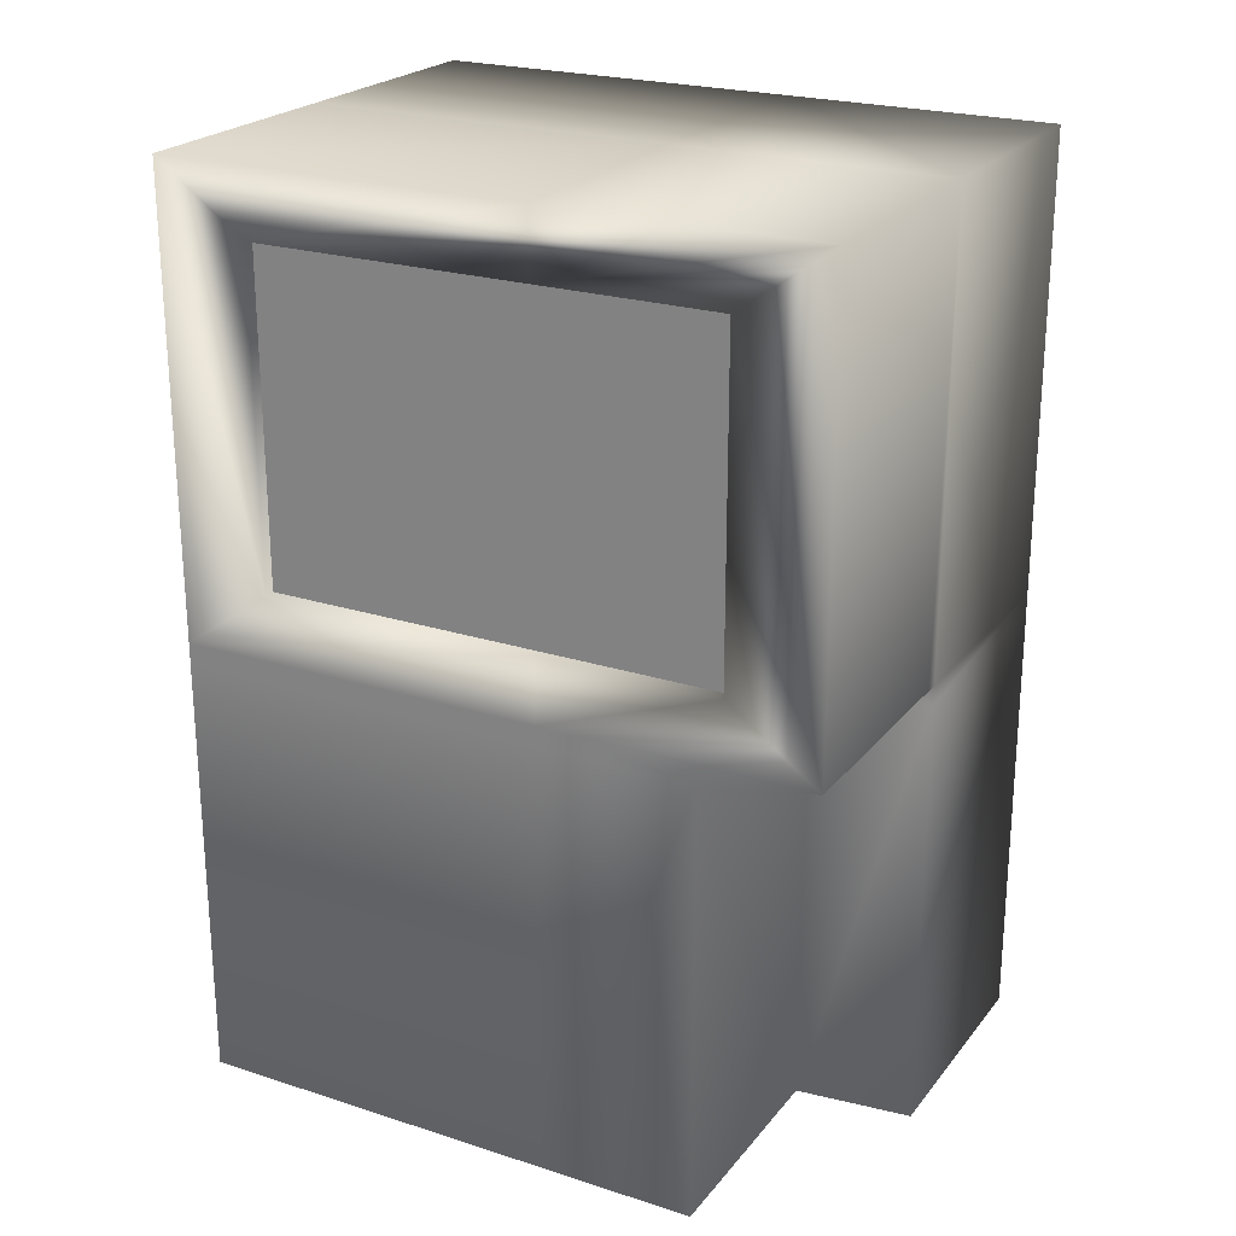
<metadata>
{"format":"obj","ext":"obj","renderer":"f3d","projection":"perspective","resolution":1024,"background":"white","views":[{"elev":23.2,"azim":118.5,"up":"+Z"}]}
</metadata>
<code>
g default
v 283 49.82 4162
v 283 49.82 4165
v 282.6 69.35 4161
v 282.6 69.35 4166
v 287 69.35 4161
v 287 69.35 4166
v 286.6 49.82 4162
v 286.6 49.82 4165
v 281.8 69.35 4163
v 287.8 69.35 4163
v 287.2 49.82 4163
v 282.4 49.82 4163
v 284.7 69.35 4167
v 284.7 69.35 4163
v 284.7 69.35 4160
v 284.7 49.82 4161
v 284.7 46.91 4163
v 284.7 49.82 4166
v 283 68.65 4165
v 282.4 68.65 4163
v 283 68.65 4162
v 284.7 68.65 4161
v 286.6 68.65 4162
v 287.2 68.65 4163
v 286.6 68.65 4165
v 284.7 68.65 4166
v 287.2 60.01 4163
v 286.6 60.01 4162
v 284.7 60.01 4161
v 283 60.01 4162
v 282.4 60.01 4163
v 283 60.01 4165
v 284.7 60.01 4166
v 286.6 60.01 4165
v 287.2 58.49 4163
v 286.6 58.49 4162
v 284.7 58.49 4161
v 283 58.49 4162
v 282.4 58.49 4163
v 283 58.49 4165
v 284.7 58.49 4166
v 286.6 58.49 4165
v 287.9 60.01 4163
v 287.1 60.01 4161
v 287.9 58.49 4163
v 287.1 58.49 4161
v 284.7 58.49 4160
v 284.7 60.01 4160
v 282.5 58.49 4161
v 282.5 60.01 4161
v 281.7 58.49 4163
v 281.7 60.01 4163
v 282.5 60.01 4166
v 282.5 58.49 4166
v 284.7 58.49 4167
v 284.7 60.01 4167
v 287.1 60.01 4166
v 287.1 58.49 4166
v 286.4 58.49 4159
v 284.7 58.49 4158
v 284.7 60.01 4158
v 286.4 60.01 4159
v 283.2 58.49 4159
v 283.2 60.01 4159
g pCube44 Rotar Analizador_de_fluidos
f 30 31 20 21
f 3 9 14 15
f 23 24 27 28
f 16 17 12 1
f 32 33 26 19
f 29 30 21 22
f 9 4 13 14
f 34 27 24 25
f 12 17 18 2
f 20 31 32 19
f 14 13 6 10
f 15 14 10 5
f 28 29 22 23
f 7 11 17 16
f 18 17 11 8
f 26 33 34 25
f 9 20 19 4
f 21 20 9 3
f 22 21 3 15
f 23 22 15 5
f 5 10 24 23
f 25 24 10 6
f 13 26 25 6
f 19 26 13 4
f 44 43 45 46
f 49 51 52 50
f 53 52 51 54
f 54 55 56 53
f 57 56 55 58
f 58 45 43 57
f 36 35 11 7
f 7 16 37 36
f 16 1 38 37
f 1 12 39 38
f 40 39 12 2
f 2 18 41 40
f 42 41 18 8
f 11 35 42 8
f 28 27 43 44
f 35 36 46 45
f 36 37 47 46
f 29 28 44 48
f 37 38 49 47
f 30 29 48 50
f 38 39 51 49
f 31 30 50 52
f 32 31 52 53
f 39 40 54 51
f 40 41 55 54
f 33 32 53 56
f 34 33 56 57
f 41 42 58 55
f 42 35 45 58
f 27 34 57 43
f 46 47 60 59
f 48 44 62 61
f 44 46 59 62
f 47 49 63 60
f 49 50 64 63
f 50 48 61 64
g default
v 282.9 49.89 4159
v 284.8 49.89 4160
v 286.7 49.89 4159
v 282.9 90.31 4159
v 284.8 90.31 4160
v 286.7 90.31 4159
v 282.2 90.31 4157
v 287.5 90.31 4157
v 282.9 90.31 4156
v 284.8 90.31 4155
v 286.7 90.31 4156
v 282.9 49.89 4156
v 284.8 49.89 4155
v 286.7 49.89 4156
v 282.2 49.89 4157
v 287.5 49.89 4157
g Rotar Analizador_de_fluidos pCube10
f 65 66 69 68
f 73 74 77 76
f 74 75 78 77
f 80 78 75 72
f 67 80 72 70
f 76 79 71 73
f 79 65 68 71
f 70 69 66 67
g default
v 280.5 49.82 4156
v 276.8 49.82 4156
v 281 69.35 4155
v 276.3 69.35 4155
v 281 69.35 4160
v 276.3 69.35 4160
v 280.5 49.82 4159
v 276.8 49.82 4159
v 278.7 69.35 4154
v 278.7 69.35 4160
v 278.7 49.82 4160
v 278.7 49.82 4155
v 275.5 69.35 4157
v 278.7 69.35 4157
v 281.8 69.35 4157
v 281.2 49.82 4157
v 278.7 46.91 4157
v 276.1 49.82 4157
v 276.8 68.65 4156
v 278.7 68.65 4155
v 280.5 68.65 4156
v 281.2 68.65 4157
v 280.5 68.65 4159
v 278.7 68.65 4160
v 276.8 68.65 4159
v 276.1 68.65 4157
v 278.7 60.01 4160
v 280.5 60.01 4159
v 281.2 60.01 4157
v 280.5 60.01 4156
v 278.7 60.01 4155
v 276.8 60.01 4156
v 276.1 60.01 4157
v 276.8 60.01 4159
v 278.7 58.49 4160
v 280.5 58.49 4159
v 281.2 58.49 4157
v 280.5 58.49 4156
v 278.7 58.49 4155
v 276.8 58.49 4156
v 276.1 58.49 4157
v 276.8 58.49 4159
v 278.7 60.01 4160
v 281.1 60.01 4160
v 278.7 58.49 4160
v 281.1 58.49 4160
v 281.9 58.49 4157
v 281.9 60.01 4157
v 281.1 58.49 4155
v 281.1 60.01 4155
v 278.7 58.49 4154
v 278.7 60.01 4154
v 276.3 60.01 4155
v 276.3 58.49 4155
v 275.4 58.49 4157
v 275.4 60.01 4157
v 276.2 60.01 4160
v 276.2 58.49 4160
v 283.5 58.49 4159
v 284.3 58.49 4157
v 284.3 60.01 4157
v 283.5 60.01 4159
v 283.5 58.49 4156
v 283.5 60.01 4156
g Rotar Analizador_de_fluidos pCube43
f 110 111 100 101
f 83 89 94 95
f 103 104 107 108
f 96 97 92 81
f 112 113 106 99
f 109 110 101 102
f 89 84 93 94
f 114 107 104 105
f 92 97 98 82
f 100 111 112 99
f 94 93 86 90
f 95 94 90 85
f 108 109 102 103
f 87 91 97 96
f 98 97 91 88
f 106 113 114 105
f 89 100 99 84
f 101 100 89 83
f 102 101 83 95
f 103 102 95 85
f 85 90 104 103
f 105 104 90 86
f 93 106 105 86
f 99 106 93 84
f 124 123 125 126
f 129 131 132 130
f 133 132 131 134
f 134 135 136 133
f 137 136 135 138
f 138 125 123 137
f 116 115 91 87
f 87 96 117 116
f 96 81 118 117
f 81 92 119 118
f 120 119 92 82
f 82 98 121 120
f 122 121 98 88
f 91 115 122 88
f 108 107 123 124
f 115 116 126 125
f 116 117 127 126
f 109 108 124 128
f 117 118 129 127
f 110 109 128 130
f 118 119 131 129
f 111 110 130 132
f 112 111 132 133
f 119 120 134 131
f 120 121 135 134
f 113 112 133 136
f 114 113 136 137
f 121 122 138 135
f 122 115 125 138
f 107 114 137 123
f 126 127 140 139
f 128 124 142 141
f 124 126 139 142
f 127 129 143 140
f 129 130 144 143
f 130 128 141 144
g default
v 289.1 49.82 4159
v 292.9 49.82 4159
v 288.6 69.35 4160
v 293.3 69.35 4160
v 288.6 69.35 4155
v 293.3 69.35 4155
v 289.1 49.82 4156
v 292.9 49.82 4156
v 291 69.35 4160
v 291 69.35 4154
v 291 49.82 4155
v 291 49.82 4160
v 294.1 69.35 4157
v 291 69.35 4157
v 287.8 69.35 4157
v 288.4 49.82 4157
v 291 46.91 4157
v 293.5 49.82 4157
v 292.9 68.65 4159
v 291 68.65 4160
v 289.1 68.65 4159
v 288.4 68.65 4157
v 289.1 68.65 4156
v 291 68.65 4155
v 292.9 68.65 4156
v 293.5 68.65 4157
v 291 60.01 4155
v 289.1 60.01 4156
v 288.4 60.01 4157
v 289.1 60.01 4159
v 291 60.01 4160
v 292.9 60.01 4159
v 293.5 60.01 4157
v 292.9 60.01 4156
v 291 58.49 4155
v 289.1 58.49 4156
v 288.4 58.49 4157
v 289.1 58.49 4159
v 291 58.49 4160
v 292.9 58.49 4159
v 293.5 58.49 4157
v 292.9 58.49 4156
v 291 60.01 4154
v 288.5 60.01 4155
v 291 58.49 4154
v 288.5 58.49 4155
v 287.7 58.49 4157
v 287.7 60.01 4157
v 288.6 58.49 4160
v 288.6 60.01 4160
v 291 58.49 4160
v 291 60.01 4160
v 293.4 60.01 4160
v 293.4 58.49 4160
v 294.2 58.49 4157
v 294.2 60.01 4157
v 293.4 60.01 4155
v 293.4 58.49 4155
v 286.1 58.49 4156
v 285.3 58.49 4157
v 285.3 60.01 4157
v 286.1 60.01 4156
v 286.1 58.49 4159
v 286.1 60.01 4159
g Rotar Analizador_de_fluidos pCube11
f 174 175 164 165
f 147 153 158 159
f 167 168 171 172
f 160 161 156 145
f 176 177 170 163
f 173 174 165 166
f 153 148 157 158
f 178 171 168 169
f 156 161 162 146
f 164 175 176 163
f 158 157 150 154
f 159 158 154 149
f 172 173 166 167
f 151 155 161 160
f 162 161 155 152
f 170 177 178 169
f 153 164 163 148
f 165 164 153 147
f 166 165 147 159
f 167 166 159 149
f 149 154 168 167
f 169 168 154 150
f 157 170 169 150
f 163 170 157 148
f 188 187 189 190
f 193 195 196 194
f 197 196 195 198
f 198 199 200 197
f 201 200 199 202
f 202 189 187 201
f 180 179 155 151
f 151 160 181 180
f 160 145 182 181
f 145 156 183 182
f 184 183 156 146
f 146 162 185 184
f 186 185 162 152
f 155 179 186 152
f 172 171 187 188
f 179 180 190 189
f 180 181 191 190
f 173 172 188 192
f 181 182 193 191
f 174 173 192 194
f 182 183 195 193
f 175 174 194 196
f 176 175 196 197
f 183 184 198 195
f 184 185 199 198
f 177 176 197 200
f 178 177 200 201
f 185 186 202 199
f 186 179 189 202
f 171 178 201 187
f 190 191 204 203
f 192 188 206 205
f 188 190 203 206
f 191 193 207 204
f 193 194 208 207
f 194 192 205 208
g default
v 286.6 49.82 4153
v 286.6 49.82 4149
v 287 69.35 4154
v 287 69.35 4149
v 282.6 69.35 4154
v 282.6 69.35 4149
v 283 49.82 4153
v 283 49.82 4149
v 287.8 69.35 4151
v 281.8 69.35 4151
v 282.4 49.82 4151
v 287.2 49.82 4151
v 285 69.35 4148
v 284.9 69.35 4151
v 285 69.35 4154
v 284.9 49.82 4154
v 284.9 46.91 4151
v 284.9 49.82 4149
v 286.6 68.65 4149
v 287.2 68.65 4151
v 286.6 68.65 4153
v 284.9 68.65 4154
v 283 68.65 4153
v 282.4 68.65 4151
v 283 68.65 4149
v 284.9 68.65 4149
v 282.4 60.01 4151
v 283 60.01 4153
v 284.9 60.01 4154
v 286.6 60.01 4153
v 287.2 60.01 4151
v 286.6 60.01 4149
v 284.9 60.01 4149
v 283 60.01 4149
v 282.4 58.49 4151
v 283 58.49 4153
v 284.9 58.49 4154
v 286.6 58.49 4153
v 287.2 58.49 4151
v 286.6 58.49 4149
v 284.9 58.49 4149
v 283 58.49 4149
v 281.7 60.01 4151
v 282.5 60.01 4154
v 281.7 58.49 4151
v 282.5 58.49 4154
v 284.9 58.49 4154
v 284.9 60.01 4154
v 287.1 58.49 4154
v 287.1 60.01 4154
v 287.9 58.49 4151
v 287.9 60.01 4151
v 287.1 60.01 4149
v 287.1 58.49 4149
v 284.9 58.49 4148
v 284.9 60.01 4148
v 282.5 60.01 4149
v 282.5 58.49 4149
v 283.2 58.49 4156
v 284.9 58.49 4157
v 284.9 60.01 4157
v 283.2 60.01 4156
v 286.5 58.49 4156
v 286.5 60.01 4156
g Rotar Analizador_de_fluidos pCube42
f 238 239 228 229
f 211 217 222 223
f 231 232 235 236
f 224 225 220 209
f 240 241 234 227
f 237 238 229 230
f 217 212 221 222
f 242 235 232 233
f 220 225 226 210
f 228 239 240 227
f 222 221 214 218
f 223 222 218 213
f 236 237 230 231
f 215 219 225 224
f 226 225 219 216
f 234 241 242 233
f 217 228 227 212
f 229 228 217 211
f 230 229 211 223
f 231 230 223 213
f 213 218 232 231
f 233 232 218 214
f 221 234 233 214
f 227 234 221 212
f 252 251 253 254
f 257 259 260 258
f 261 260 259 262
f 262 263 264 261
f 265 264 263 266
f 266 253 251 265
f 244 243 219 215
f 215 224 245 244
f 224 209 246 245
f 209 220 247 246
f 248 247 220 210
f 210 226 249 248
f 250 249 226 216
f 219 243 250 216
f 236 235 251 252
f 243 244 254 253
f 244 245 255 254
f 237 236 252 256
f 245 246 257 255
f 238 237 256 258
f 246 247 259 257
f 239 238 258 260
f 240 239 260 261
f 247 248 262 259
f 248 249 263 262
f 241 240 261 264
f 242 241 264 265
f 249 250 266 263
f 250 243 253 266
f 235 242 265 251
f 254 255 268 267
f 256 252 270 269
f 252 254 267 270
f 255 257 271 268
f 257 258 272 271
f 258 256 269 272
g default
v 250 29.51 4184
v 276.4 29.51 4184
v 302.9 29.51 4184
v 250 70.1 4184
v 276.4 70.1 4184
v 302.9 70.1 4184
v 250 99.74 4184
v 276.4 99.74 4184
v 302.9 99.74 4184
v 250 99.74 4134
v 276.4 99.74 4134
v 302.9 99.74 4134
v 250 99.74 4084
v 276.4 99.74 4084
v 302.9 87.14 4084
v 250 70.1 4084
v 276.4 70.1 4084
v 302.9 70.1 4084
v 250 29.51 4084
v 276.4 29.51 4084
v 302.9 29.51 4084
v 250 29.51 4134
v 302.9 29.51 4134
v 302.9 70.1 4134
v 250 70.1 4134
v 302.9 87.14 4131
v 276.4 99.74 4131
v 250 99.74 4131
v 250 70.1 4131
v 250 29.51 4131
v 302.9 29.51 4131
v 302.9 70.1 4131
v 277.9 87.14 4084
v 277.9 70.1 4084
v 277.9 29.51 4084
v 277.9 29.51 4184
v 277.9 70.1 4184
v 277.9 99.74 4184
v 277.9 99.74 4134
v 277.9 87.14 4131
v 302.9 39.51 4141
v 302.9 39.51 4176
v 302.9 70.1 4141
v 302.9 70.1 4176
v 302.9 89.74 4141
v 302.9 89.74 4176
v 261.2 39.51 4141
v 261.2 39.51 4176
v 261.2 70.1 4141
v 261.2 70.1 4176
v 261.2 89.74 4141
v 261.2 89.74 4176
g Analizador_de_fluidos pCube9
f 273 274 277 276
f 274 308 309 277
f 276 277 280 279
f 277 309 310 280
f 279 280 283 282
f 280 310 311 283
f 282 283 299 300
f 283 311 312 299
f 285 286 289 288
f 286 305 306 289
f 288 289 292 291
f 289 306 307 292
f 295 303 304 296
f 320 319 321 322
f 296 304 298 284
f 322 321 323 324
f 302 294 297 301
f 294 273 276 297
f 301 297 282 300
f 297 276 279 282
f 299 312 305 286
f 300 299 286 285
f 288 301 300 285
f 291 302 301 288
f 304 303 293 290
f 298 304 290 287
f 305 287 290 306
f 307 306 290 293
f 309 308 275 278
f 310 309 278 281
f 311 310 281 284
f 312 311 284 298
f 305 312 298 287
f 275 295 313 314
f 295 296 315 313
f 278 275 314 316
f 296 284 317 315
f 284 281 318 317
f 281 278 316 318
f 314 313 319 320
f 313 315 321 319
f 316 314 320 322
f 315 317 323 321
f 317 318 324 323
f 318 316 322 324
g default
v 283 49.82 4162
v 283 49.82 4165
v 282.6 69.35 4161
v 282.6 69.35 4166
v 287 69.35 4161
v 287 69.35 4166
v 286.6 49.82 4162
v 286.6 49.82 4165
v 281.8 69.35 4163
v 287.8 69.35 4163
v 287.2 49.82 4163
v 282.4 49.82 4163
v 284.7 69.35 4167
v 284.7 69.35 4163
v 284.7 69.35 4160
v 284.7 49.82 4161
v 284.7 46.91 4163
v 284.7 49.82 4166
v 283 68.65 4165
v 282.4 68.65 4163
v 283 68.65 4162
v 284.7 68.65 4161
v 286.6 68.65 4162
v 287.2 68.65 4163
v 286.6 68.65 4165
v 284.7 68.65 4166
v 287.2 60.01 4163
v 286.6 60.01 4162
v 284.7 60.01 4161
v 283 60.01 4162
v 282.4 60.01 4163
v 283 60.01 4165
v 284.7 60.01 4166
v 286.6 60.01 4165
v 287.2 58.49 4163
v 286.6 58.49 4162
v 284.7 58.49 4161
v 283 58.49 4162
v 282.4 58.49 4163
v 283 58.49 4165
v 284.7 58.49 4166
v 286.6 58.49 4165
v 287.9 60.01 4163
v 287.1 60.01 4161
v 287.9 58.49 4163
v 287.1 58.49 4161
v 284.7 58.49 4160
v 284.7 60.01 4160
v 282.5 58.49 4161
v 282.5 60.01 4161
v 281.7 58.49 4163
v 281.7 60.01 4163
v 282.5 60.01 4166
v 282.5 58.49 4166
v 284.7 58.49 4167
v 284.7 60.01 4167
v 287.1 60.01 4166
v 287.1 58.49 4166
v 286.4 58.49 4159
v 284.7 58.49 4158
v 284.7 60.01 4158
v 286.4 60.01 4159
v 283.2 58.49 4159
v 283.2 60.01 4159
g pCube44 Rotar Analizador_de_fluidos
f 354 355 344 345
f 327 333 338 339
f 347 348 351 352
f 340 341 336 325
f 356 357 350 343
f 353 354 345 346
f 333 328 337 338
f 358 351 348 349
f 336 341 342 326
f 344 355 356 343
f 338 337 330 334
f 339 338 334 329
f 352 353 346 347
f 331 335 341 340
f 342 341 335 332
f 350 357 358 349
f 333 344 343 328
f 345 344 333 327
f 346 345 327 339
f 347 346 339 329
f 329 334 348 347
f 349 348 334 330
f 337 350 349 330
f 343 350 337 328
f 368 367 369 370
f 373 375 376 374
f 377 376 375 378
f 378 379 380 377
f 381 380 379 382
f 382 369 367 381
f 360 359 335 331
f 331 340 361 360
f 340 325 362 361
f 325 336 363 362
f 364 363 336 326
f 326 342 365 364
f 366 365 342 332
f 335 359 366 332
f 352 351 367 368
f 359 360 370 369
f 360 361 371 370
f 353 352 368 372
f 361 362 373 371
f 354 353 372 374
f 362 363 375 373
f 355 354 374 376
f 356 355 376 377
f 363 364 378 375
f 364 365 379 378
f 357 356 377 380
f 358 357 380 381
f 365 366 382 379
f 366 359 369 382
f 351 358 381 367
f 370 371 384 383
f 372 368 386 385
f 368 370 383 386
f 371 373 387 384
f 373 374 388 387
f 374 372 385 388
g default
v 282.9 49.89 4159
v 284.8 49.89 4160
v 286.7 49.89 4159
v 282.9 90.31 4159
v 284.8 90.31 4160
v 286.7 90.31 4159
v 282.2 90.31 4157
v 287.5 90.31 4157
v 282.9 90.31 4156
v 284.8 90.31 4155
v 286.7 90.31 4156
v 282.9 49.89 4156
v 284.8 49.89 4155
v 286.7 49.89 4156
v 282.2 49.89 4157
v 287.5 49.89 4157
g Rotar Analizador_de_fluidos pCube10
f 389 390 393 392
f 397 398 401 400
f 398 399 402 401
f 404 402 399 396
f 391 404 396 394
f 400 403 395 397
f 403 389 392 395
f 394 393 390 391
g default
v 280.5 49.82 4156
v 276.8 49.82 4156
v 281 69.35 4155
v 276.3 69.35 4155
v 281 69.35 4160
v 276.3 69.35 4160
v 280.5 49.82 4159
v 276.8 49.82 4159
v 278.7 69.35 4154
v 278.7 69.35 4160
v 278.7 49.82 4160
v 278.7 49.82 4155
v 275.5 69.35 4157
v 278.7 69.35 4157
v 281.8 69.35 4157
v 281.2 49.82 4157
v 278.7 46.91 4157
v 276.1 49.82 4157
v 276.8 68.65 4156
v 278.7 68.65 4155
v 280.5 68.65 4156
v 281.2 68.65 4157
v 280.5 68.65 4159
v 278.7 68.65 4160
v 276.8 68.65 4159
v 276.1 68.65 4157
v 278.7 60.01 4160
v 280.5 60.01 4159
v 281.2 60.01 4157
v 280.5 60.01 4156
v 278.7 60.01 4155
v 276.8 60.01 4156
v 276.1 60.01 4157
v 276.8 60.01 4159
v 278.7 58.49 4160
v 280.5 58.49 4159
v 281.2 58.49 4157
v 280.5 58.49 4156
v 278.7 58.49 4155
v 276.8 58.49 4156
v 276.1 58.49 4157
v 276.8 58.49 4159
v 278.7 60.01 4160
v 281.1 60.01 4160
v 278.7 58.49 4160
v 281.1 58.49 4160
v 281.9 58.49 4157
v 281.9 60.01 4157
v 281.1 58.49 4155
v 281.1 60.01 4155
v 278.7 58.49 4154
v 278.7 60.01 4154
v 276.3 60.01 4155
v 276.3 58.49 4155
v 275.4 58.49 4157
v 275.4 60.01 4157
v 276.2 60.01 4160
v 276.2 58.49 4160
v 283.5 58.49 4159
v 284.3 58.49 4157
v 284.3 60.01 4157
v 283.5 60.01 4159
v 283.5 58.49 4156
v 283.5 60.01 4156
g Rotar Analizador_de_fluidos pCube43
f 434 435 424 425
f 407 413 418 419
f 427 428 431 432
f 420 421 416 405
f 436 437 430 423
f 433 434 425 426
f 413 408 417 418
f 438 431 428 429
f 416 421 422 406
f 424 435 436 423
f 418 417 410 414
f 419 418 414 409
f 432 433 426 427
f 411 415 421 420
f 422 421 415 412
f 430 437 438 429
f 413 424 423 408
f 425 424 413 407
f 426 425 407 419
f 427 426 419 409
f 409 414 428 427
f 429 428 414 410
f 417 430 429 410
f 423 430 417 408
f 448 447 449 450
f 453 455 456 454
f 457 456 455 458
f 458 459 460 457
f 461 460 459 462
f 462 449 447 461
f 440 439 415 411
f 411 420 441 440
f 420 405 442 441
f 405 416 443 442
f 444 443 416 406
f 406 422 445 444
f 446 445 422 412
f 415 439 446 412
f 432 431 447 448
f 439 440 450 449
f 440 441 451 450
f 433 432 448 452
f 441 442 453 451
f 434 433 452 454
f 442 443 455 453
f 435 434 454 456
f 436 435 456 457
f 443 444 458 455
f 444 445 459 458
f 437 436 457 460
f 438 437 460 461
f 445 446 462 459
f 446 439 449 462
f 431 438 461 447
f 450 451 464 463
f 452 448 466 465
f 448 450 463 466
f 451 453 467 464
f 453 454 468 467
f 454 452 465 468
g default
v 289.1 49.82 4159
v 292.9 49.82 4159
v 288.6 69.35 4160
v 293.3 69.35 4160
v 288.6 69.35 4155
v 293.3 69.35 4155
v 289.1 49.82 4156
v 292.9 49.82 4156
v 291 69.35 4160
v 291 69.35 4154
v 291 49.82 4155
v 291 49.82 4160
v 294.1 69.35 4157
v 291 69.35 4157
v 287.8 69.35 4157
v 288.4 49.82 4157
v 291 46.91 4157
v 293.5 49.82 4157
v 292.9 68.65 4159
v 291 68.65 4160
v 289.1 68.65 4159
v 288.4 68.65 4157
v 289.1 68.65 4156
v 291 68.65 4155
v 292.9 68.65 4156
v 293.5 68.65 4157
v 291 60.01 4155
v 289.1 60.01 4156
v 288.4 60.01 4157
v 289.1 60.01 4159
v 291 60.01 4160
v 292.9 60.01 4159
v 293.5 60.01 4157
v 292.9 60.01 4156
v 291 58.49 4155
v 289.1 58.49 4156
v 288.4 58.49 4157
v 289.1 58.49 4159
v 291 58.49 4160
v 292.9 58.49 4159
v 293.5 58.49 4157
v 292.9 58.49 4156
v 291 60.01 4154
v 288.5 60.01 4155
v 291 58.49 4154
v 288.5 58.49 4155
v 287.7 58.49 4157
v 287.7 60.01 4157
v 288.6 58.49 4160
v 288.6 60.01 4160
v 291 58.49 4160
v 291 60.01 4160
v 293.4 60.01 4160
v 293.4 58.49 4160
v 294.2 58.49 4157
v 294.2 60.01 4157
v 293.4 60.01 4155
v 293.4 58.49 4155
v 286.1 58.49 4156
v 285.3 58.49 4157
v 285.3 60.01 4157
v 286.1 60.01 4156
v 286.1 58.49 4159
v 286.1 60.01 4159
g Rotar Analizador_de_fluidos pCube11
f 498 499 488 489
f 471 477 482 483
f 491 492 495 496
f 484 485 480 469
f 500 501 494 487
f 497 498 489 490
f 477 472 481 482
f 502 495 492 493
f 480 485 486 470
f 488 499 500 487
f 482 481 474 478
f 483 482 478 473
f 496 497 490 491
f 475 479 485 484
f 486 485 479 476
f 494 501 502 493
f 477 488 487 472
f 489 488 477 471
f 490 489 471 483
f 491 490 483 473
f 473 478 492 491
f 493 492 478 474
f 481 494 493 474
f 487 494 481 472
f 512 511 513 514
f 517 519 520 518
f 521 520 519 522
f 522 523 524 521
f 525 524 523 526
f 526 513 511 525
f 504 503 479 475
f 475 484 505 504
f 484 469 506 505
f 469 480 507 506
f 508 507 480 470
f 470 486 509 508
f 510 509 486 476
f 479 503 510 476
f 496 495 511 512
f 503 504 514 513
f 504 505 515 514
f 497 496 512 516
f 505 506 517 515
f 498 497 516 518
f 506 507 519 517
f 499 498 518 520
f 500 499 520 521
f 507 508 522 519
f 508 509 523 522
f 501 500 521 524
f 502 501 524 525
f 509 510 526 523
f 510 503 513 526
f 495 502 525 511
f 514 515 528 527
f 516 512 530 529
f 512 514 527 530
f 515 517 531 528
f 517 518 532 531
f 518 516 529 532
g default
v 286.6 49.82 4153
v 286.6 49.82 4149
v 287 69.35 4154
v 287 69.35 4149
v 282.6 69.35 4154
v 282.6 69.35 4149
v 283 49.82 4153
v 283 49.82 4149
v 287.8 69.35 4151
v 281.8 69.35 4151
v 282.4 49.82 4151
v 287.2 49.82 4151
v 285 69.35 4148
v 284.9 69.35 4151
v 285 69.35 4154
v 284.9 49.82 4154
v 284.9 46.91 4151
v 284.9 49.82 4149
v 286.6 68.65 4149
v 287.2 68.65 4151
v 286.6 68.65 4153
v 284.9 68.65 4154
v 283 68.65 4153
v 282.4 68.65 4151
v 283 68.65 4149
v 284.9 68.65 4149
v 282.4 60.01 4151
v 283 60.01 4153
v 284.9 60.01 4154
v 286.6 60.01 4153
v 287.2 60.01 4151
v 286.6 60.01 4149
v 284.9 60.01 4149
v 283 60.01 4149
v 282.4 58.49 4151
v 283 58.49 4153
v 284.9 58.49 4154
v 286.6 58.49 4153
v 287.2 58.49 4151
v 286.6 58.49 4149
v 284.9 58.49 4149
v 283 58.49 4149
v 281.7 60.01 4151
v 282.5 60.01 4154
v 281.7 58.49 4151
v 282.5 58.49 4154
v 284.9 58.49 4154
v 284.9 60.01 4154
v 287.1 58.49 4154
v 287.1 60.01 4154
v 287.9 58.49 4151
v 287.9 60.01 4151
v 287.1 60.01 4149
v 287.1 58.49 4149
v 284.9 58.49 4148
v 284.9 60.01 4148
v 282.5 60.01 4149
v 282.5 58.49 4149
v 283.2 58.49 4156
v 284.9 58.49 4157
v 284.9 60.01 4157
v 283.2 60.01 4156
v 286.5 58.49 4156
v 286.5 60.01 4156
g Rotar Analizador_de_fluidos pCube42
f 562 563 552 553
f 535 541 546 547
f 555 556 559 560
f 548 549 544 533
f 564 565 558 551
f 561 562 553 554
f 541 536 545 546
f 566 559 556 557
f 544 549 550 534
f 552 563 564 551
f 546 545 538 542
f 547 546 542 537
f 560 561 554 555
f 539 543 549 548
f 550 549 543 540
f 558 565 566 557
f 541 552 551 536
f 553 552 541 535
f 554 553 535 547
f 555 554 547 537
f 537 542 556 555
f 557 556 542 538
f 545 558 557 538
f 551 558 545 536
f 576 575 577 578
f 581 583 584 582
f 585 584 583 586
f 586 587 588 585
f 589 588 587 590
f 590 577 575 589
f 568 567 543 539
f 539 548 569 568
f 548 533 570 569
f 533 544 571 570
f 572 571 544 534
f 534 550 573 572
f 574 573 550 540
f 543 567 574 540
f 560 559 575 576
f 567 568 578 577
f 568 569 579 578
f 561 560 576 580
f 569 570 581 579
f 562 561 580 582
f 570 571 583 581
f 563 562 582 584
f 564 563 584 585
f 571 572 586 583
f 572 573 587 586
f 565 564 585 588
f 566 565 588 589
f 573 574 590 587
f 574 567 577 590
f 559 566 589 575
f 578 579 592 591
f 580 576 594 593
f 576 578 591 594
f 579 581 595 592
f 581 582 596 595
f 582 580 593 596
g default
v 301.6 93.43 4180
v 301.6 35.58 4180
v 301.6 93.43 4140
v 301.6 35.58 4140
g Analizador_de_fluidos pPlane31
f 597 598 600 599

</code>
